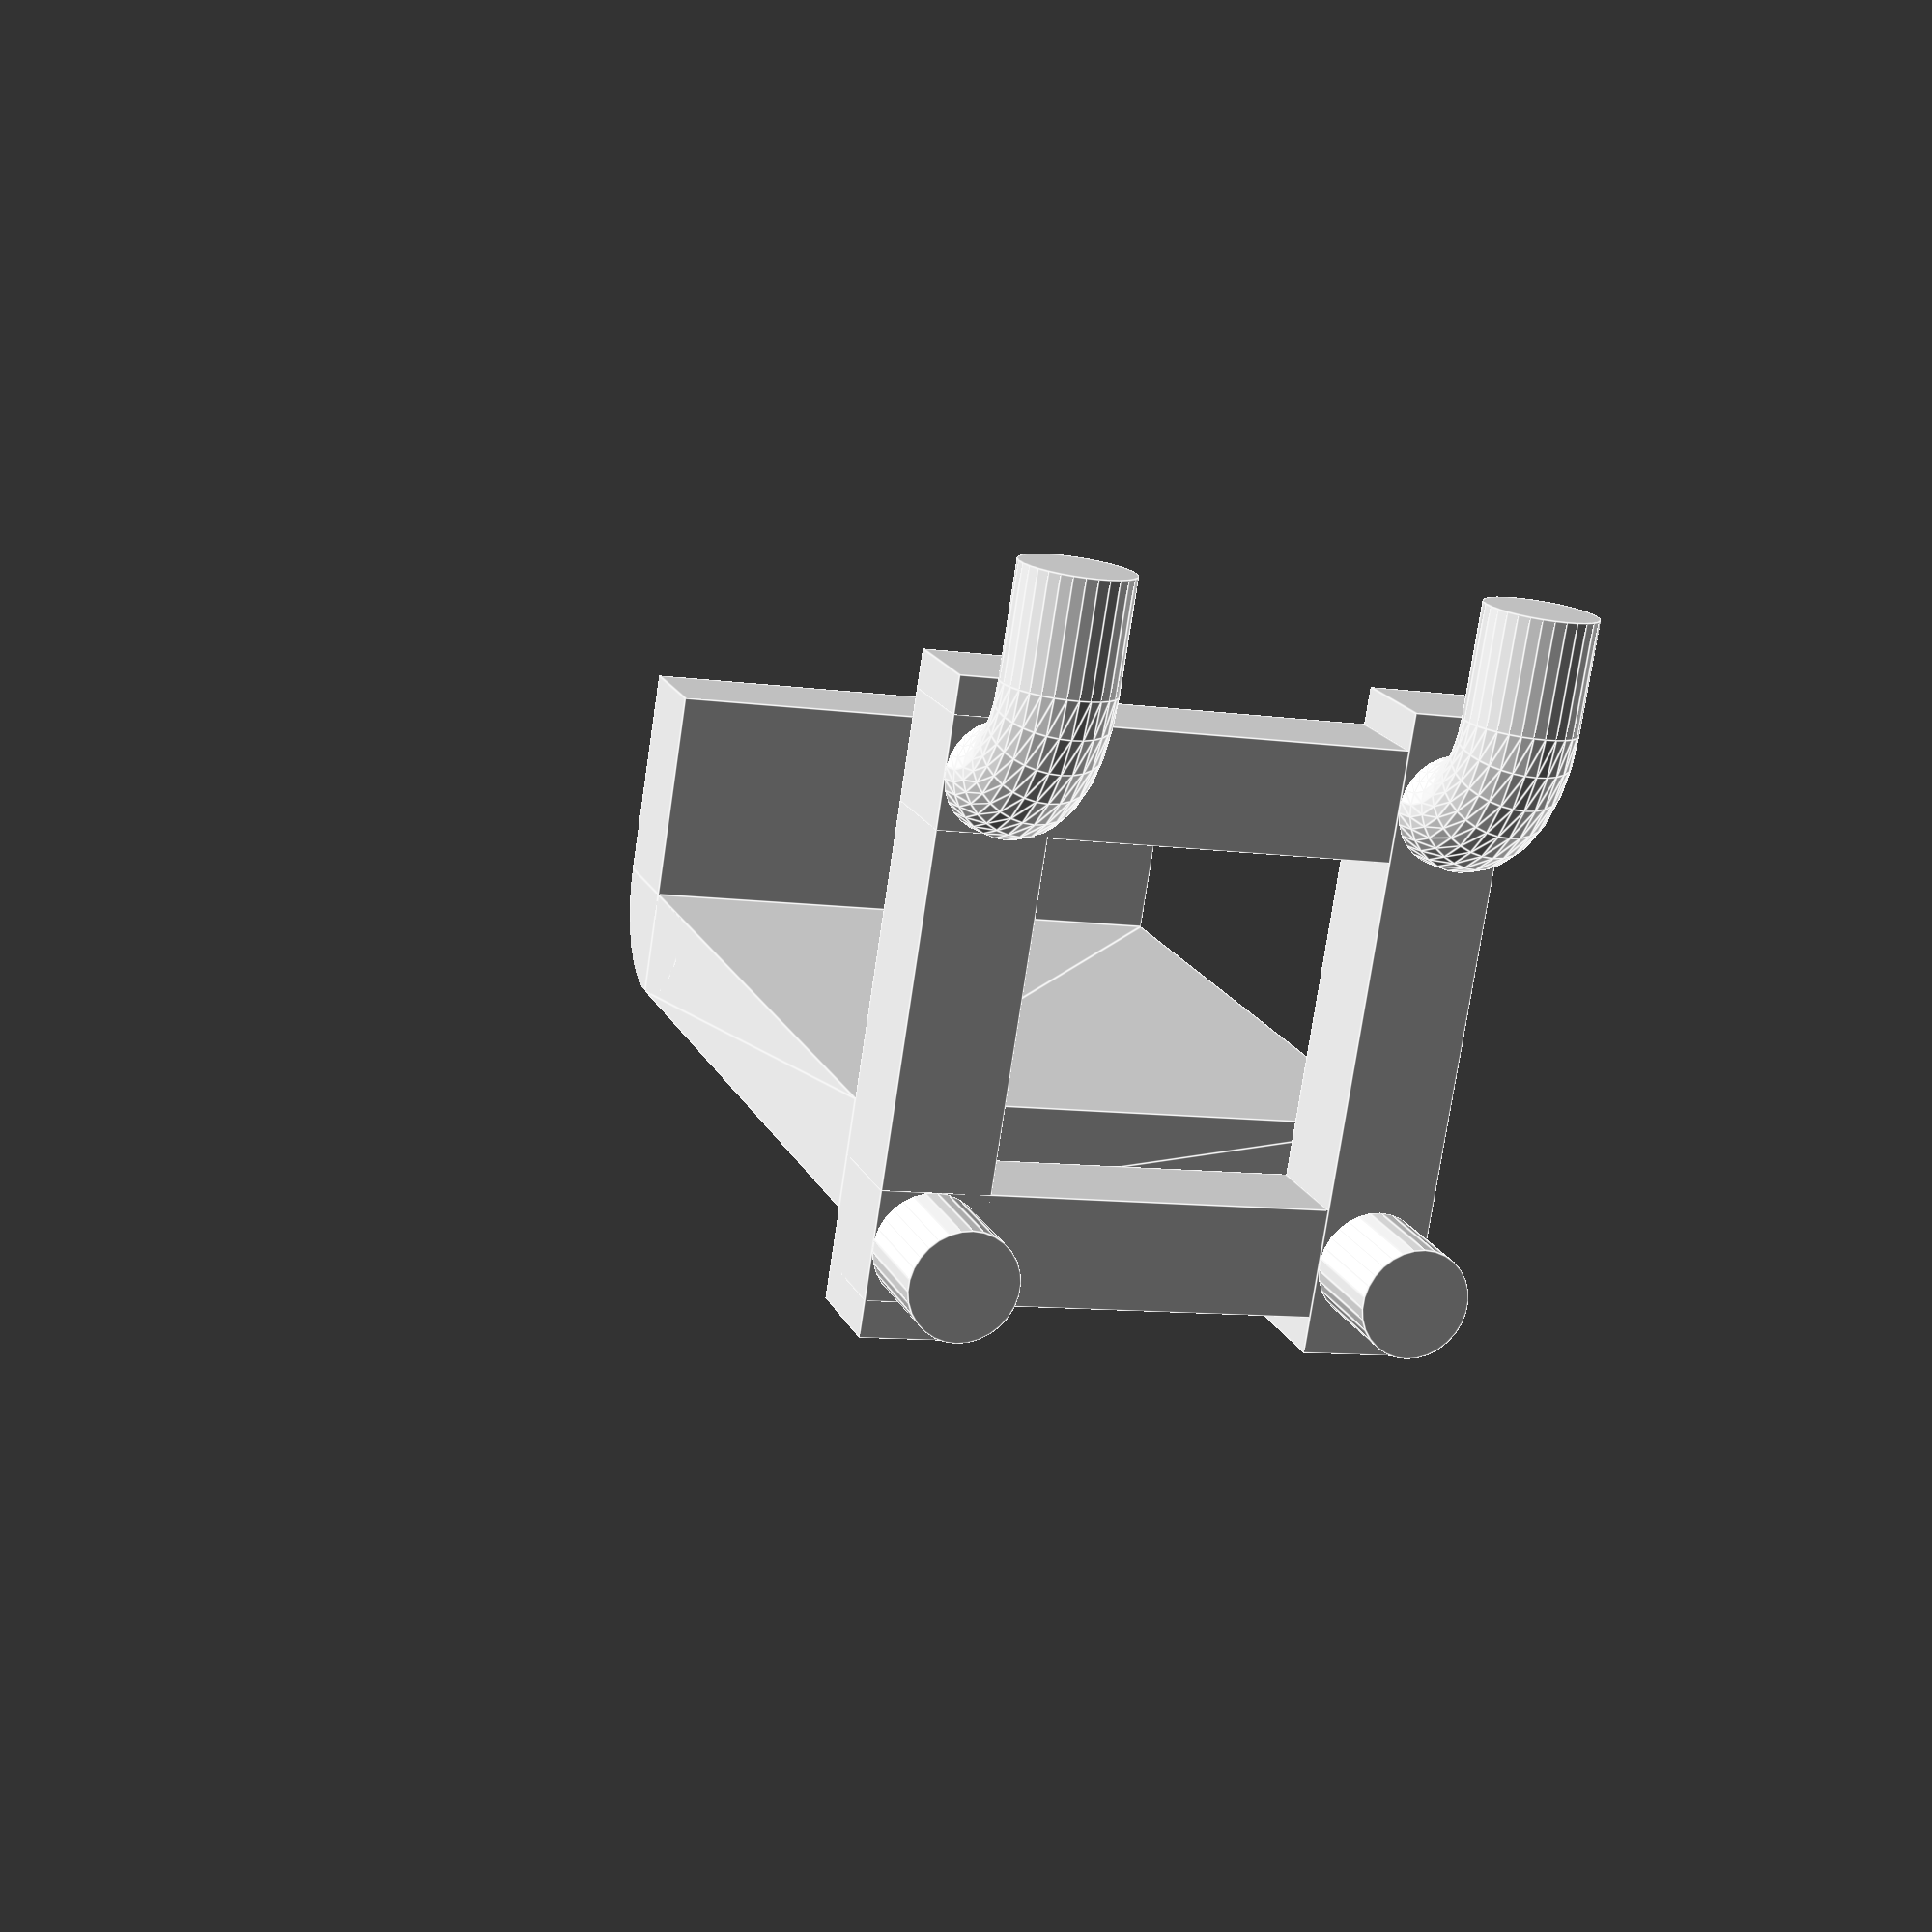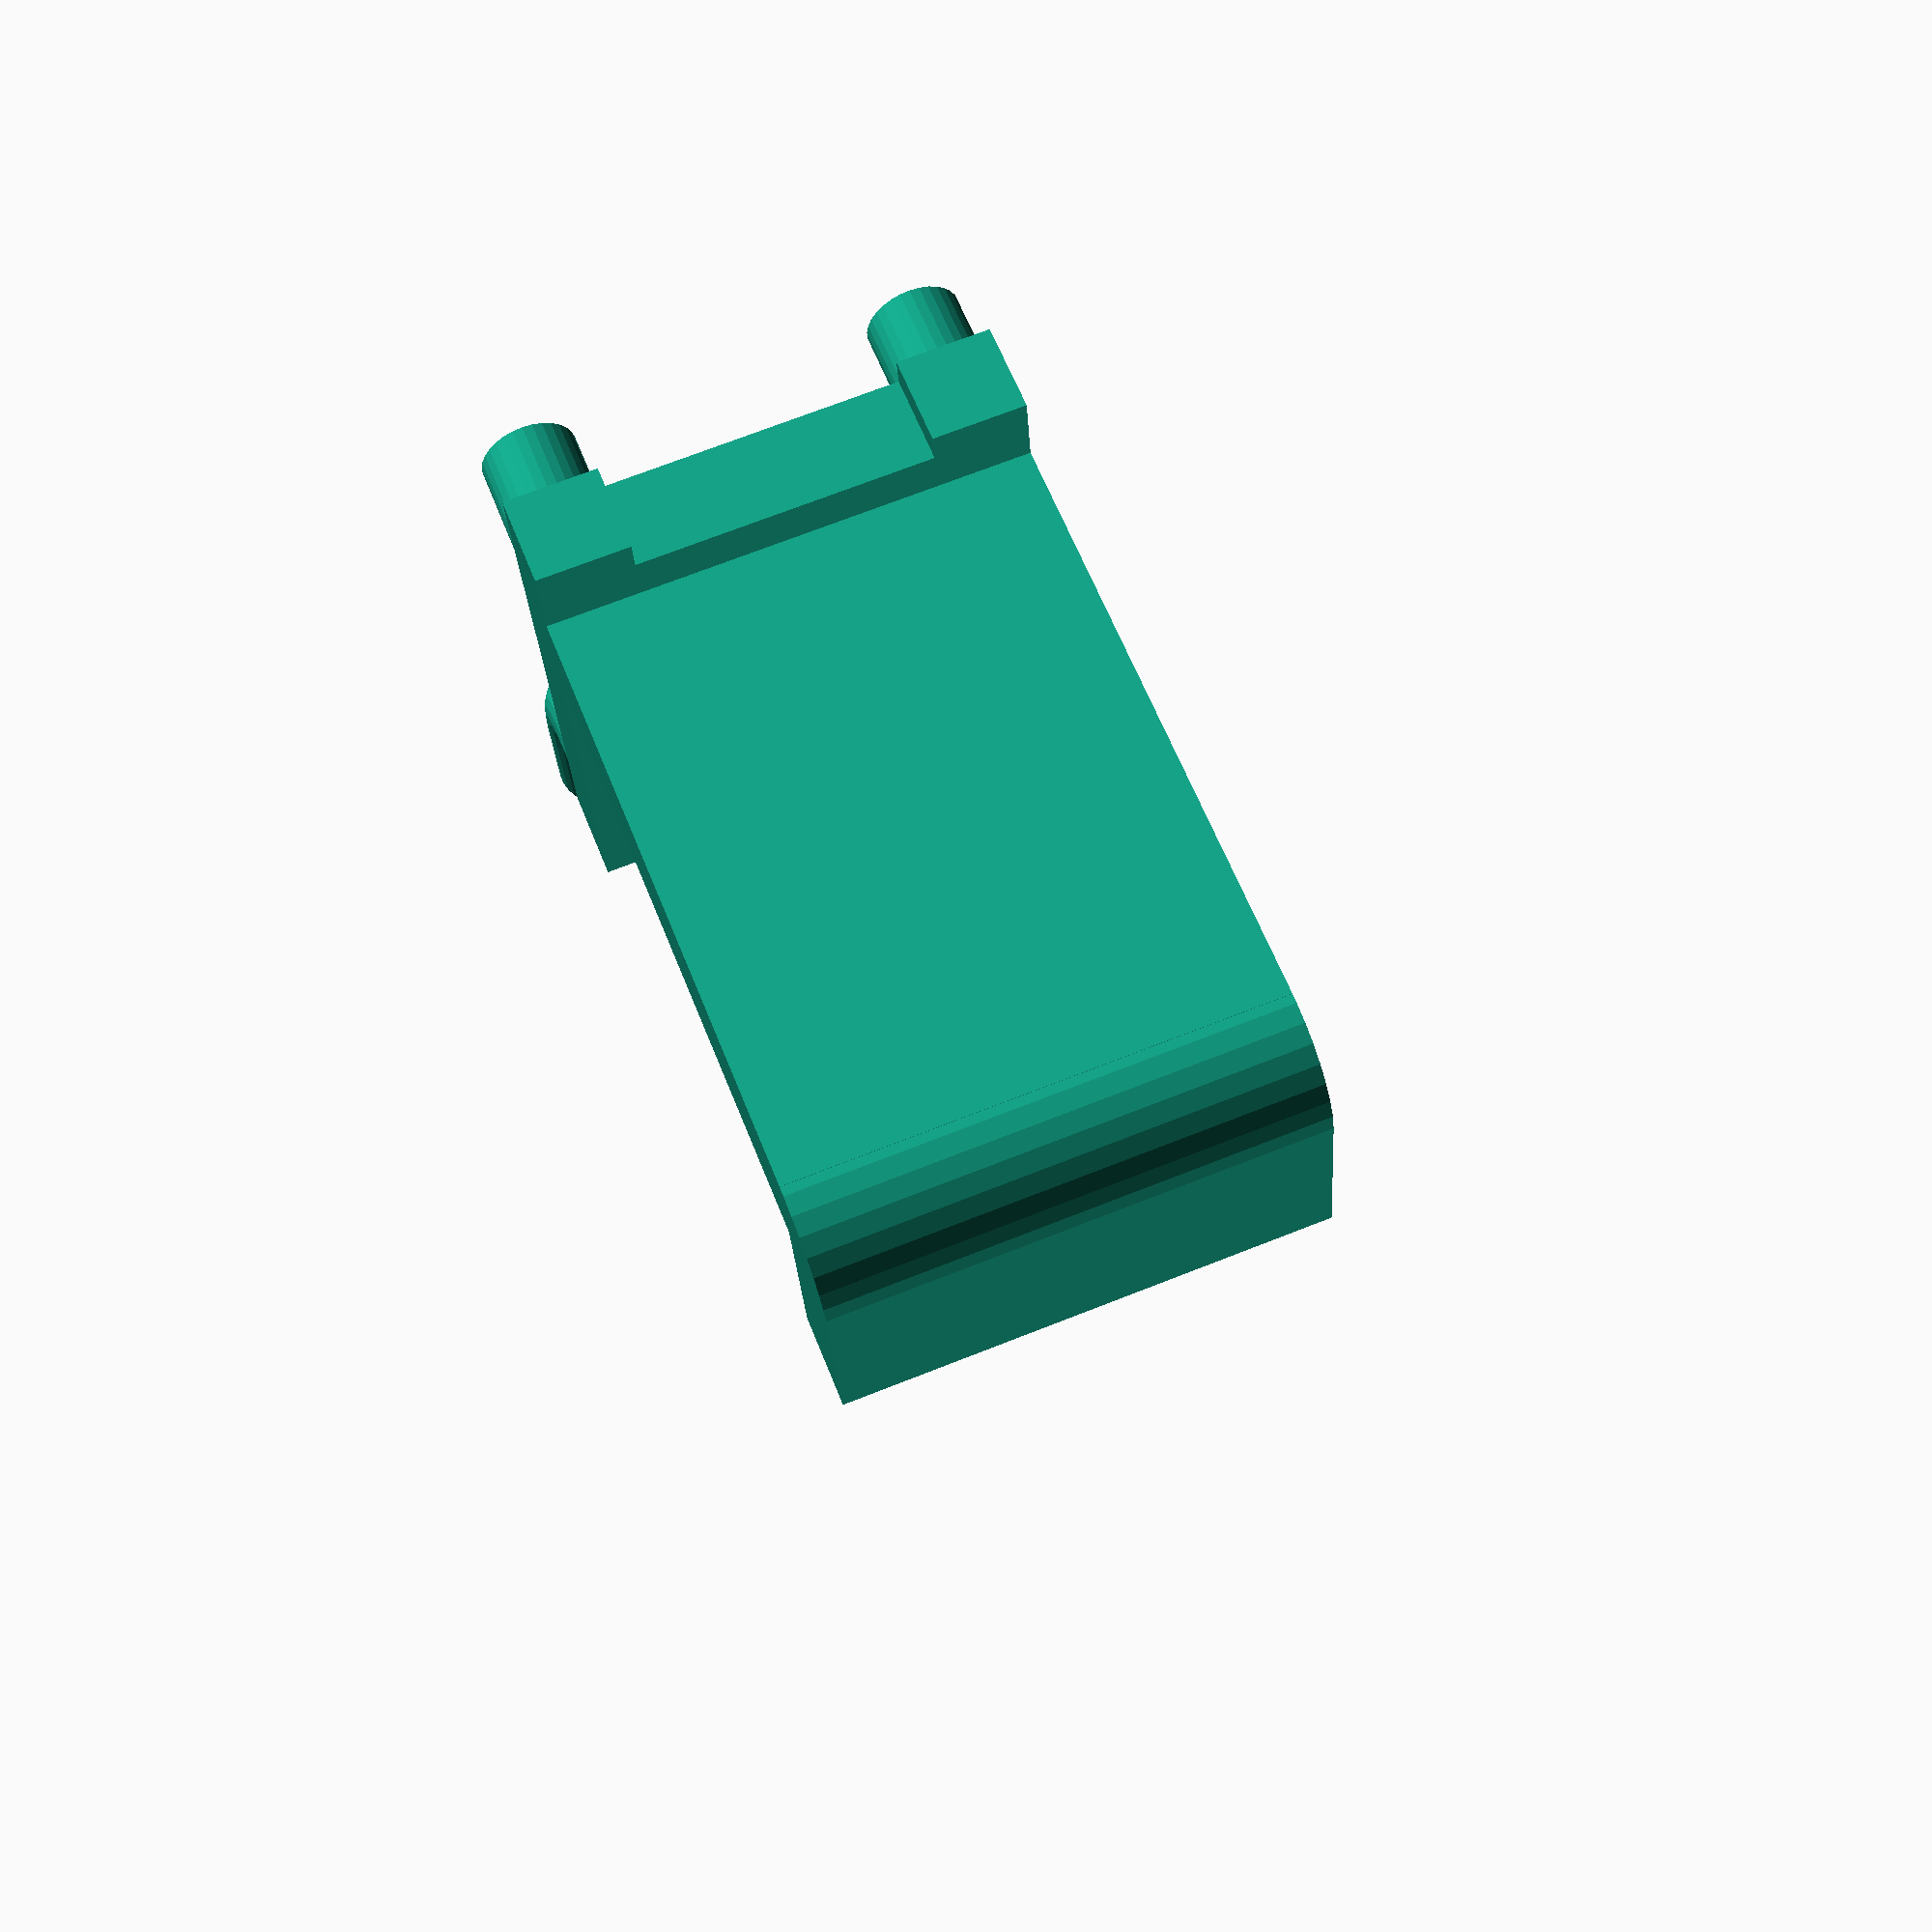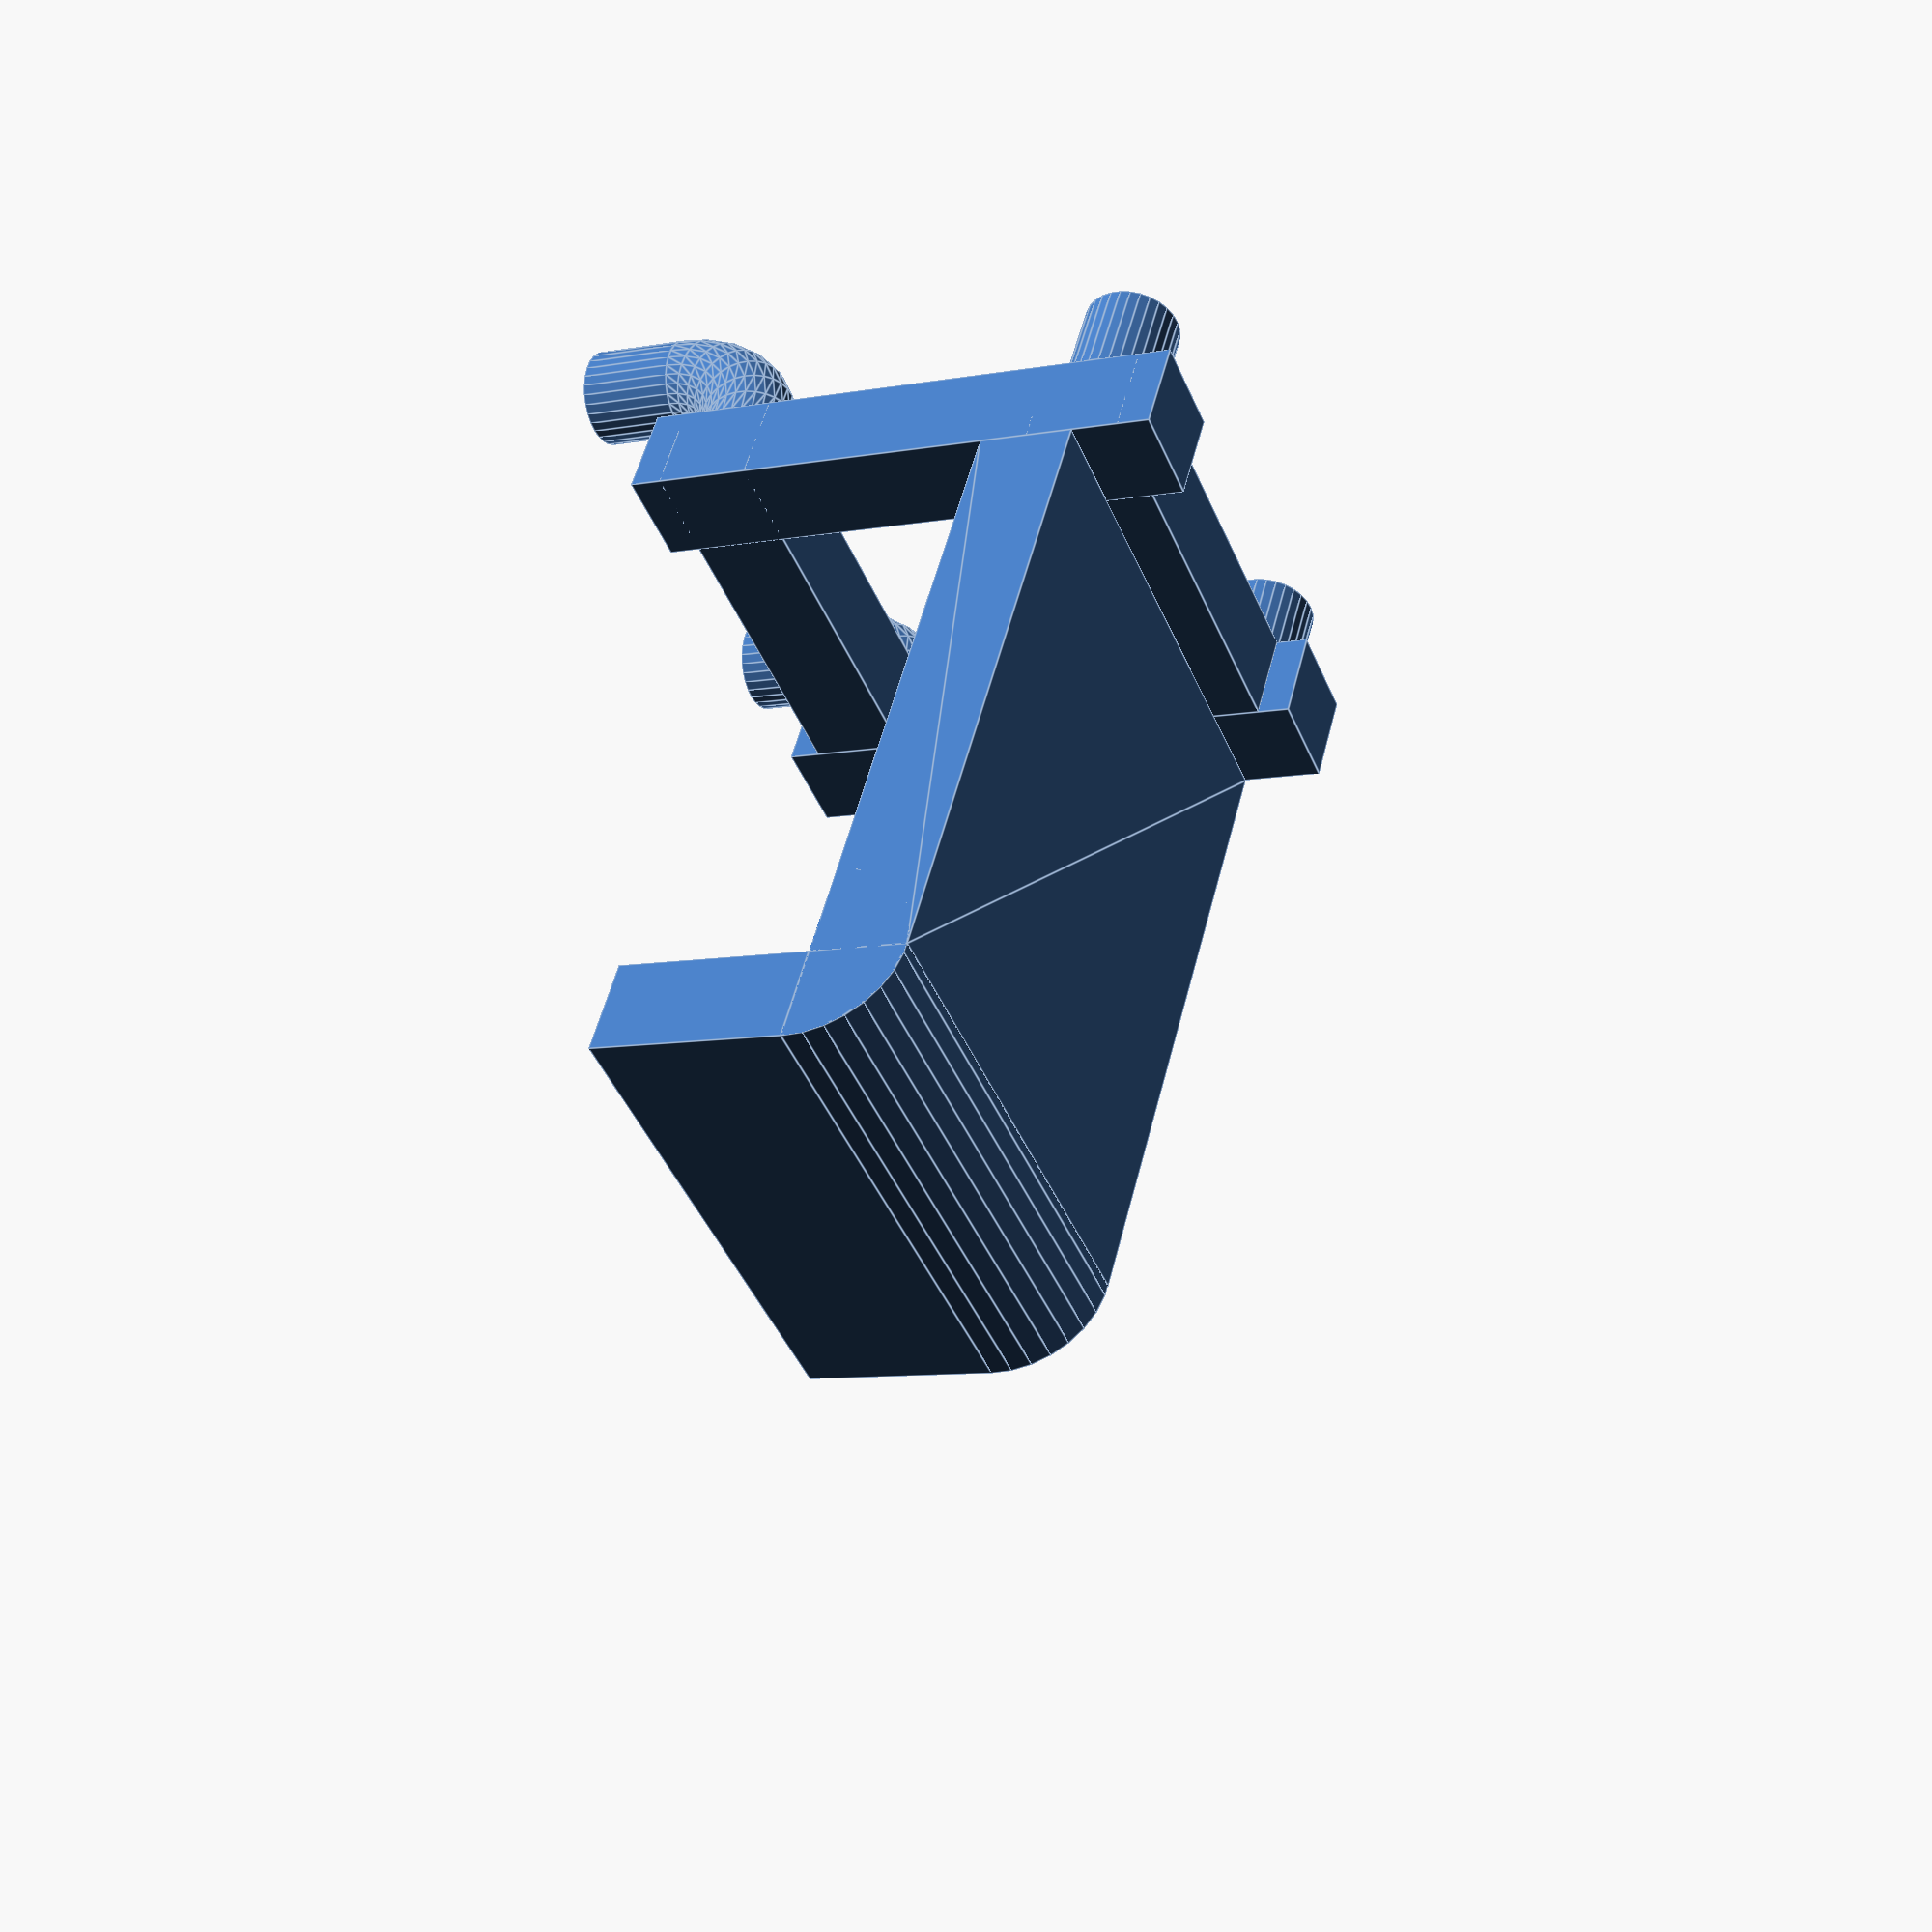
<openscad>
// 定义尺寸
// 洞洞板孔半径 6mm
radius = 30;
diameter = radius * 2;
// 孔洞间距 25mm
spacing = 250;
// 主轴留边 2mm
margin = 20;
// 托盘长度 40mm
holder_length = 400;

// 创建连接器
module connector() {
    translate([-diameter, radius*4, 0])
        rotate([90, 0, 0])
        cylinder(h = radius * 2, r = radius);
    translate([0, diameter, 0])
        rotate([0, 0, 180])
        rotate_extrude(angle=90, convexity=10)
        translate([diameter, 0])
        circle(radius);
    
    main_length = spacing + radius * 2 + margin * 2;
    
    translate([0, -main_length+(radius+margin), -radius])
        cube([diameter, main_length, diameter]);
    
    translate([-diameter, -spacing, 0])
        rotate([90, 0, 90])
        cylinder(h = diameter, r = radius);
}

module main() {
    translate([0, 0, radius])
        connector();
    translate([0, 0, radius + spacing])
        connector();
    translate([0, -radius, 0])
        cube([diameter, diameter, spacing]);
    translate([0, -radius-spacing, 0])
        cube([diameter, diameter, spacing]);

    translate([radius*2, -spacing, 0])
        linear_extrude(spacing + radius * 2)
        polygon(points=[
            [0,0],
            [holder_length,0],
            [holder_length,radius*2],
            [0,radius*2],
        ]);
   
    translate([holder_length + diameter, -spacing + diameter, 0])
        intersection() {
            cylinder(h = spacing + diameter, r = radius * 2);
            
            rotate([90, 0, 0])
            cube(spacing + diameter);
        }
    
    translate([holder_length + diameter, -spacing + diameter, 0])
        cube([diameter, diameter * 2, spacing + diameter]);
}

main();
</openscad>
<views>
elev=9.7 azim=334.7 roll=249.7 proj=p view=edges
elev=109.8 azim=8.9 roll=291.6 proj=p view=wireframe
elev=43.9 azim=75.3 roll=201.8 proj=p view=edges
</views>
